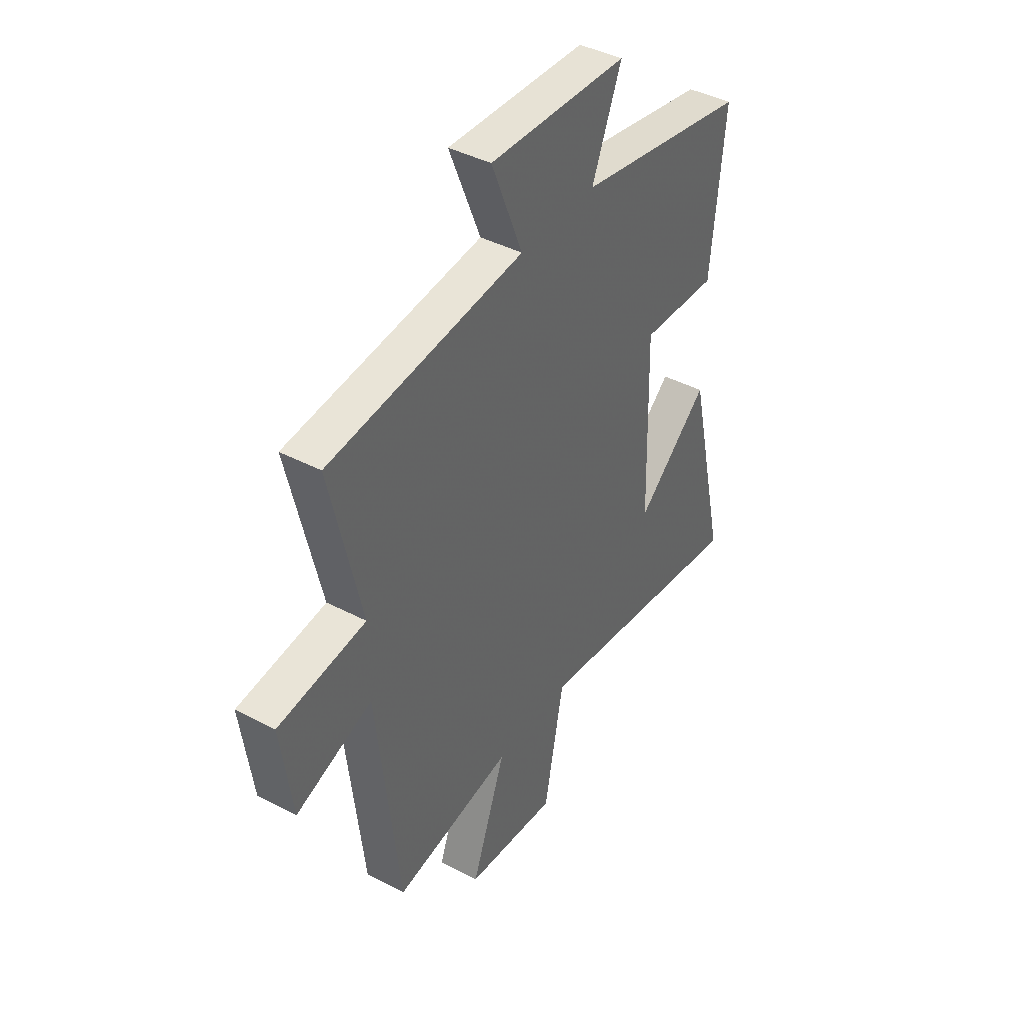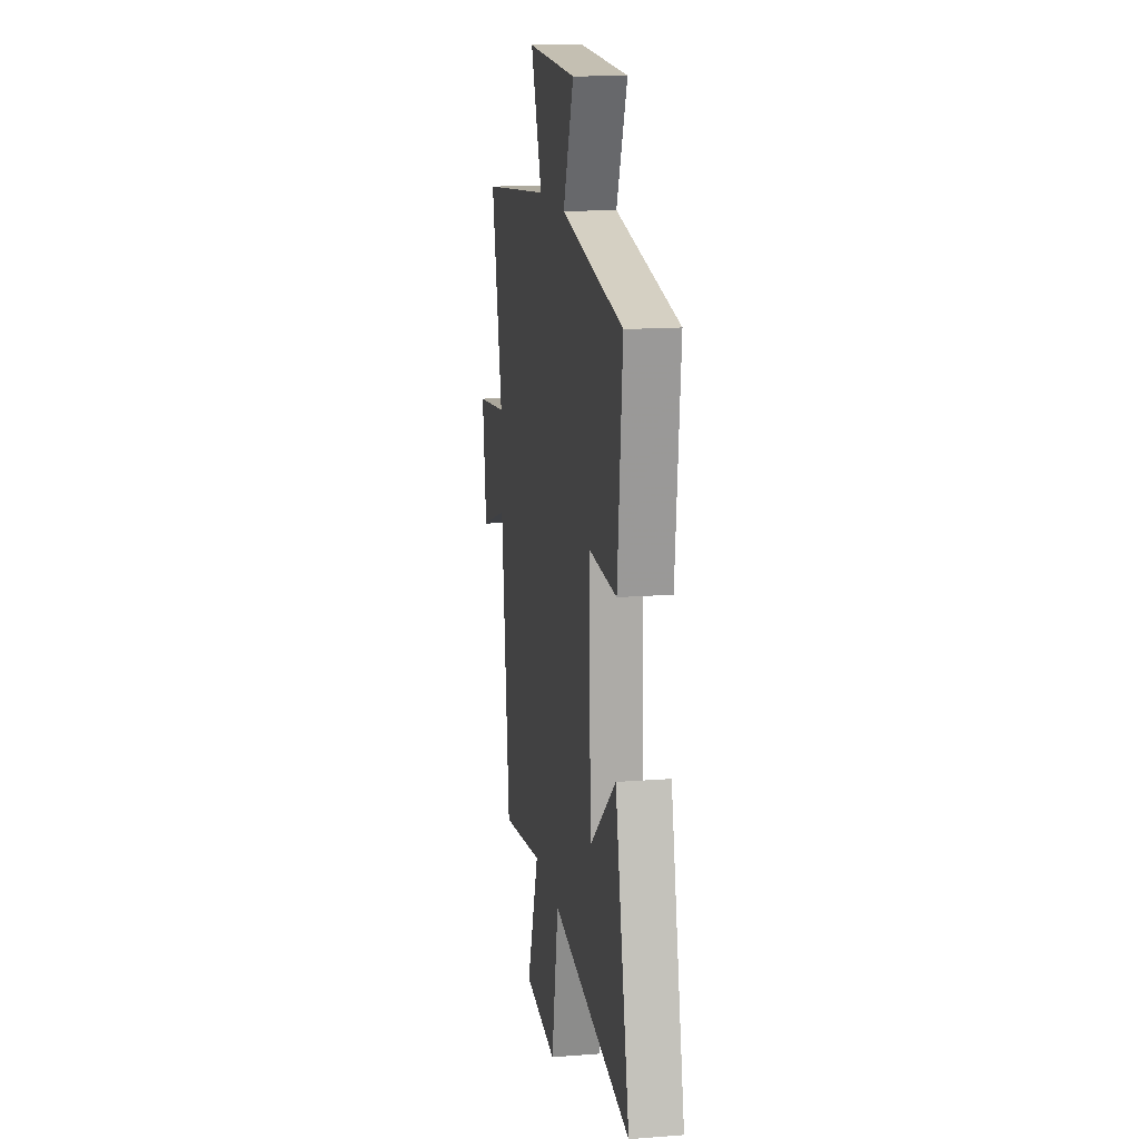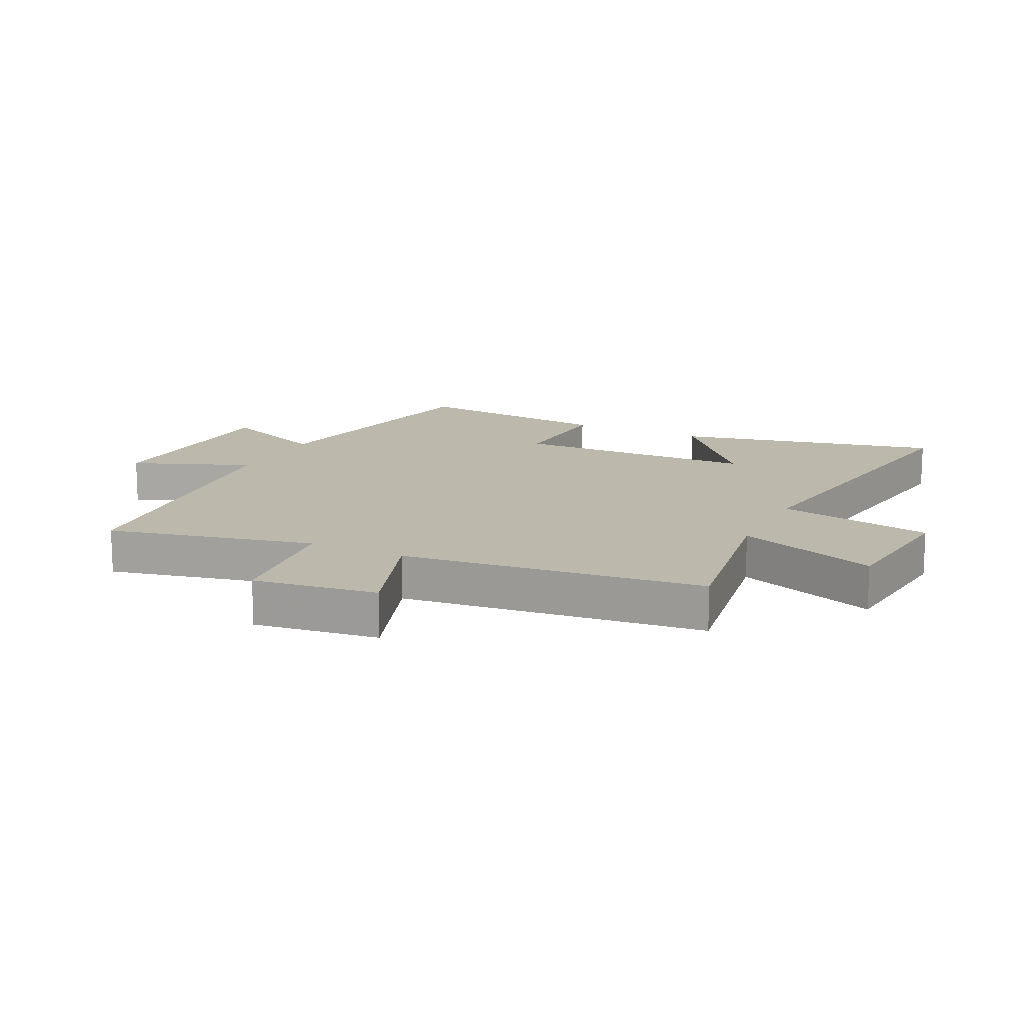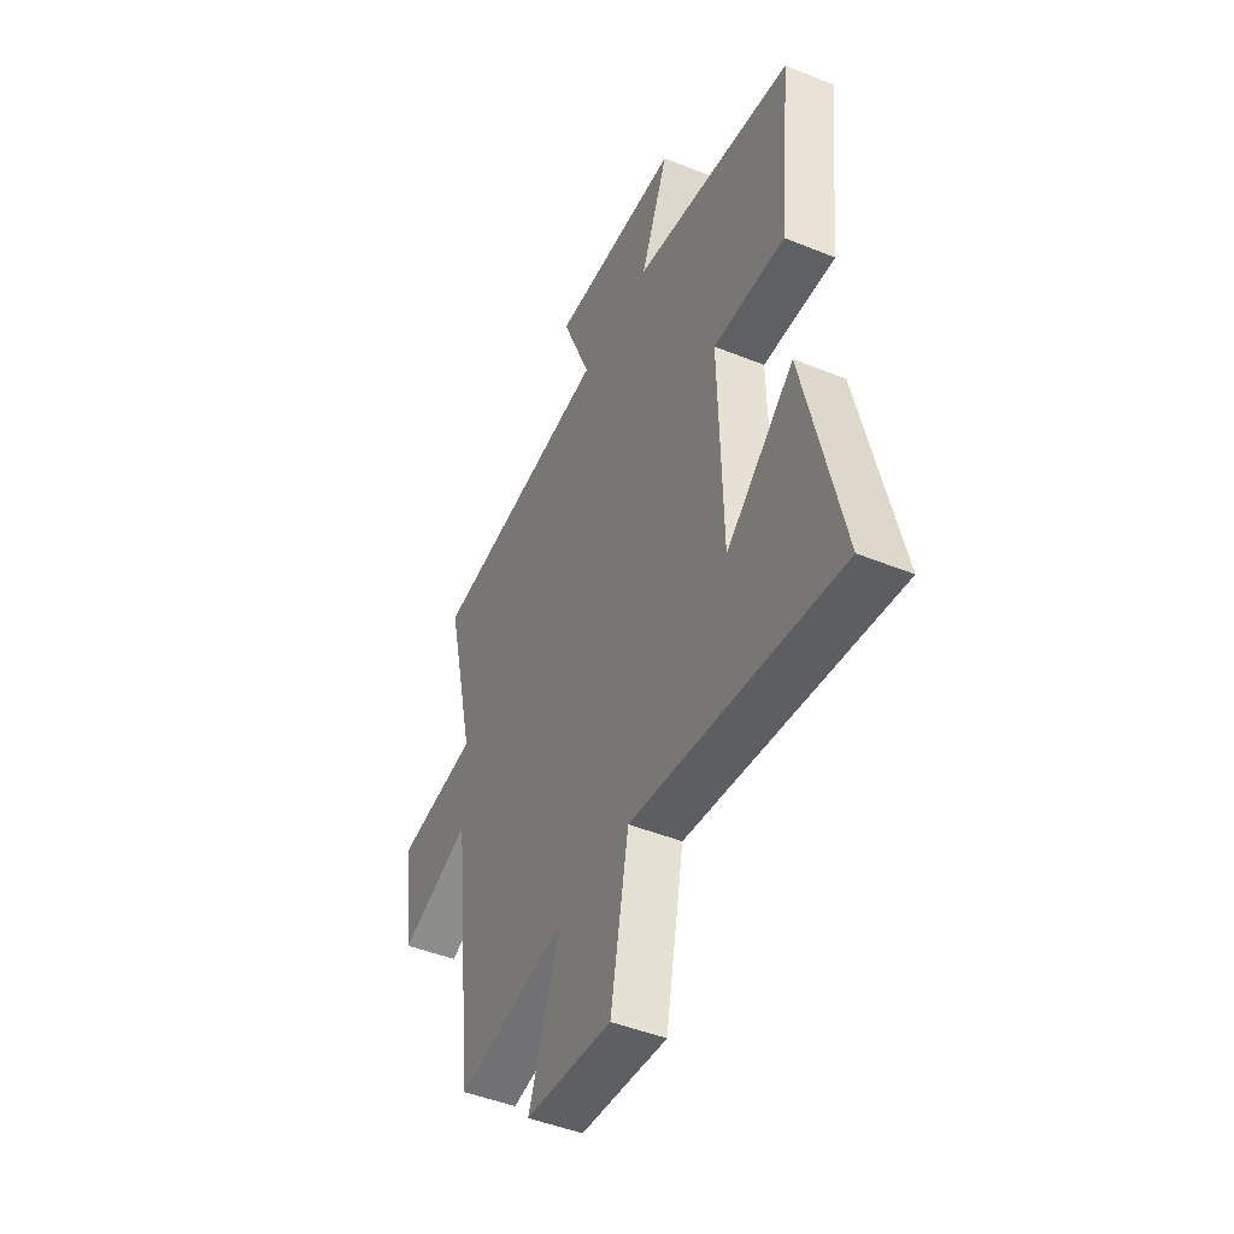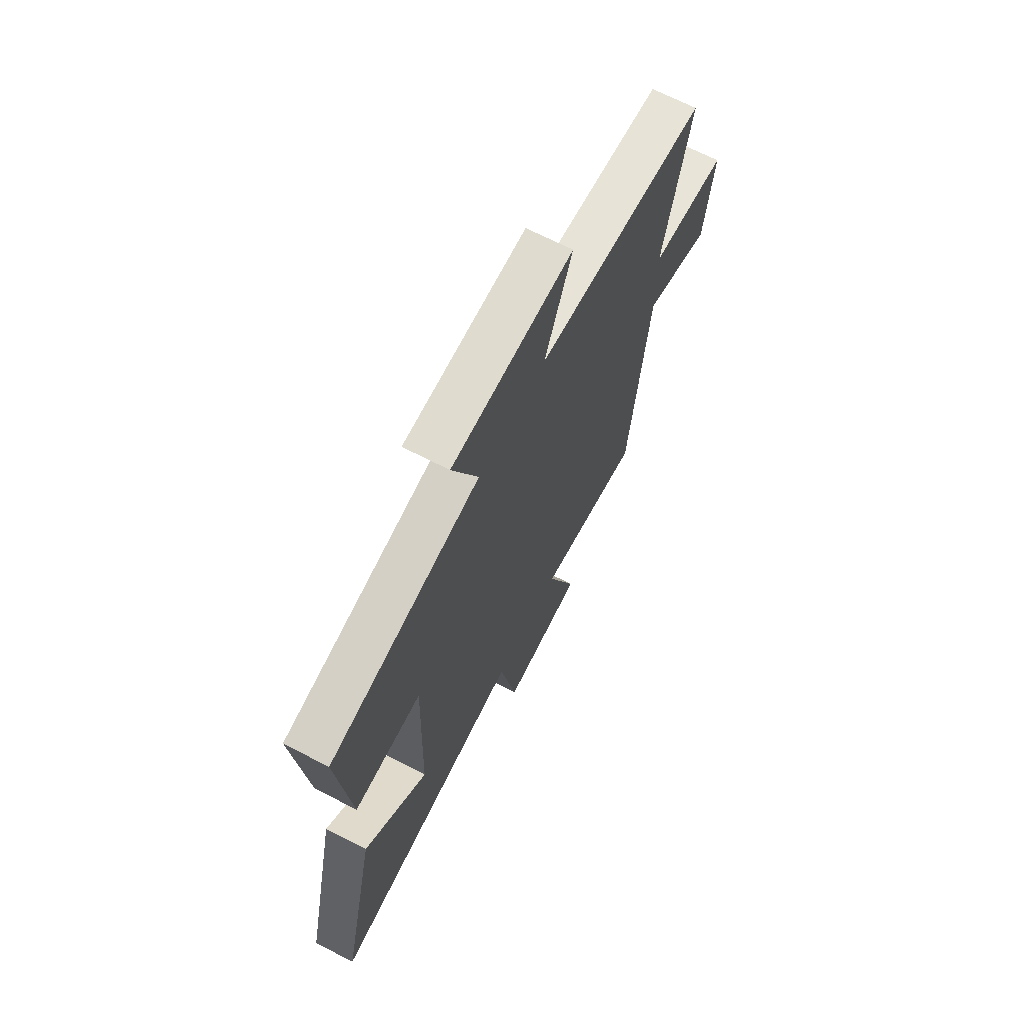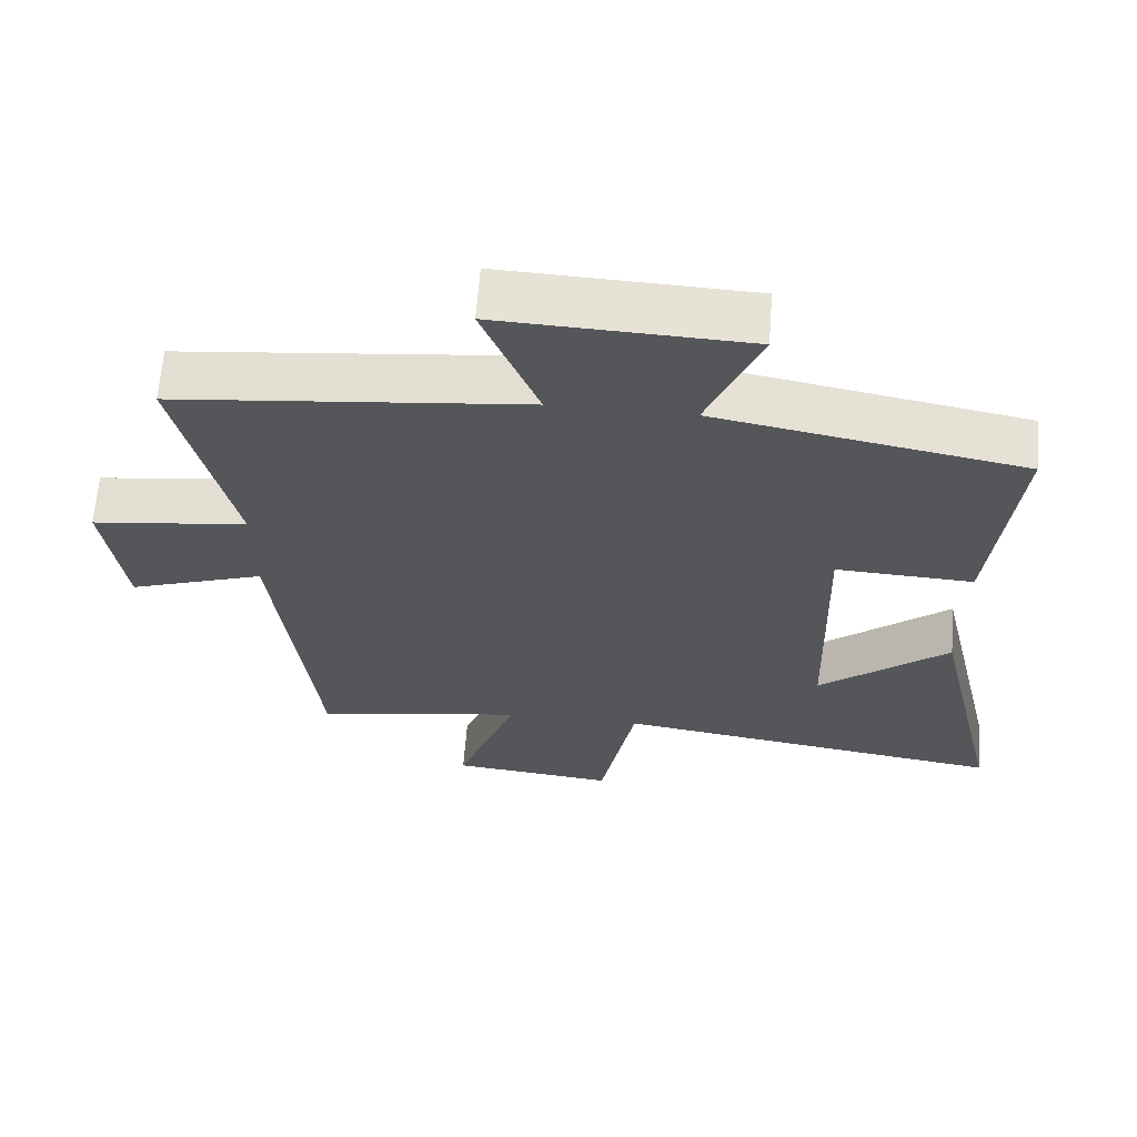
<metadata>
{"format":"obj","ext":"obj","renderer":"f3d","projection":"perspective","resolution":1024,"background":"white","views":[{"elev":41.7,"azim":122.4,"up":"+Z"},{"elev":15.3,"azim":-99.4,"up":"+Z"},{"elev":14.7,"azim":116.2,"up":"+Y"},{"elev":-46.5,"azim":-114.8,"up":"+Z"},{"elev":68.1,"azim":-62.7,"up":"+Z"},{"elev":64.1,"azim":-175.6,"up":"+Z"}]}
</metadata>
<code>
v 0.443 0.07 -0.549
v 0.147 0.07 -0.5
v 0.232 0.07 -0.732
v 0.002 0.07 -0.756
v -0.047 0.07 -0.5
v -0.599 0.07 -0.582
v -0.5 0.07 -0.149
v -0.318 0.07 -0.302
v -0.308 0.07 0.096
v -0.5 0.07 0.087
v -0.534 0.07 0.42
v -0.105 0.07 0.5
v -0.179 0.07 0.68
v 0.167 0.07 0.694
v 0.089 0.07 0.5
v 0.578 0.07 0.448
v 0.5 0.07 0.11
v 0.719 0.07 0.083
v 0.691 0.07 -0.121
v 0.5 0.07 -0.054
v 0.443 0 -0.549
v 0.147 0 -0.5
v 0.232 0 -0.732
v 0.002 0 -0.756
v -0.047 0 -0.5
v -0.599 0 -0.582
v -0.5 0 -0.149
v -0.318 0 -0.302
v -0.308 0 0.096
v -0.5 0 0.087
v -0.534 0 0.42
v -0.105 0 0.5
v -0.179 0 0.68
v 0.167 0 0.694
v 0.089 0 0.5
v 0.578 0 0.448
v 0.5 0 0.11
v 0.719 0 0.083
v 0.691 0 -0.121
v 0.5 0 -0.054
f 17 18 19 20
f 17 20 1 2
f 15 16 17 2
f 12 13 14 15
f 11 12 15
f 10 11 15
f 9 10 15
f 8 9 15 2
f 6 7 8
f 5 6 8
f 5 8 2
f 2 3 4 5
f 40 39 38 37
f 22 21 40 37
f 22 37 36 35
f 35 34 33 32
f 35 32 31
f 35 31 30
f 35 30 29
f 22 35 29 28
f 28 27 26
f 28 26 25
f 22 28 25
f 25 24 23 22
f 1 21 22 2
f 2 22 23 3
f 3 23 24 4
f 4 24 25 5
f 5 25 26 6
f 6 26 27 7
f 7 27 28 8
f 8 28 29 9
f 9 29 30 10
f 10 30 31 11
f 11 31 32 12
f 12 32 33 13
f 13 33 34 14
f 14 34 35 15
f 15 35 36 16
f 16 36 37 17
f 17 37 38 18
f 18 38 39 19
f 19 39 40 20
f 20 40 21 1

</code>
